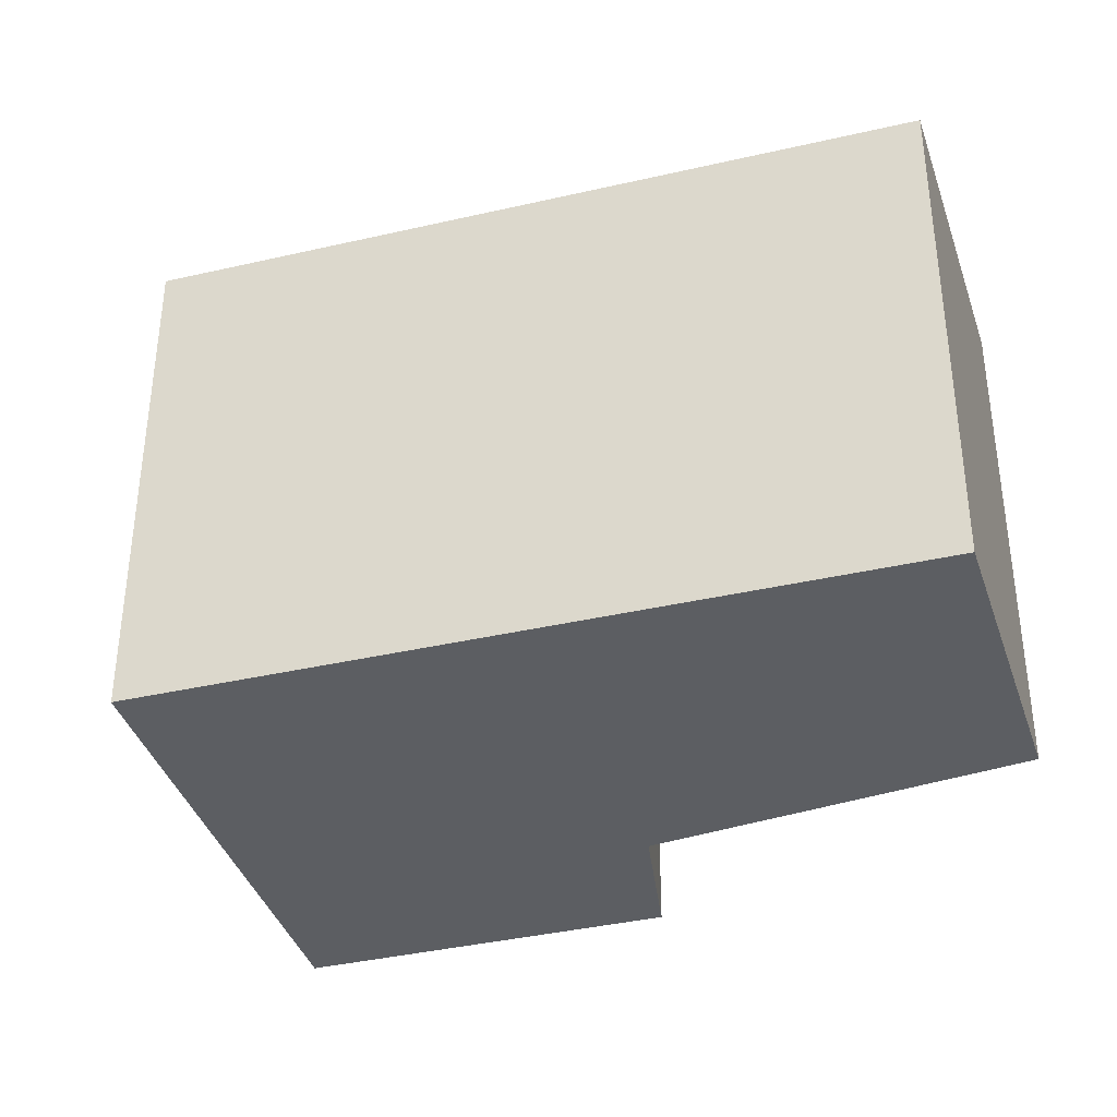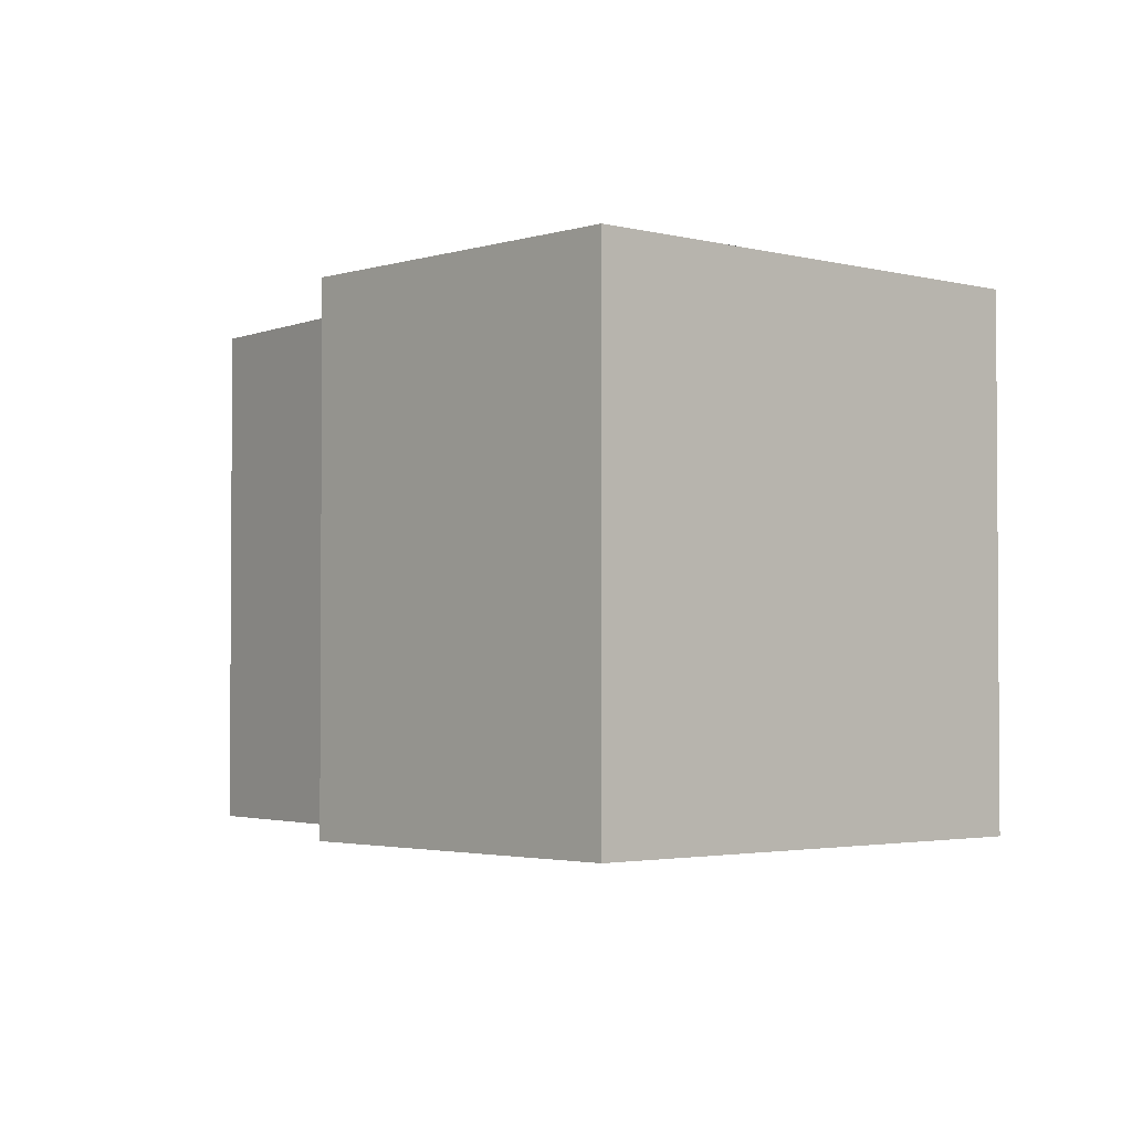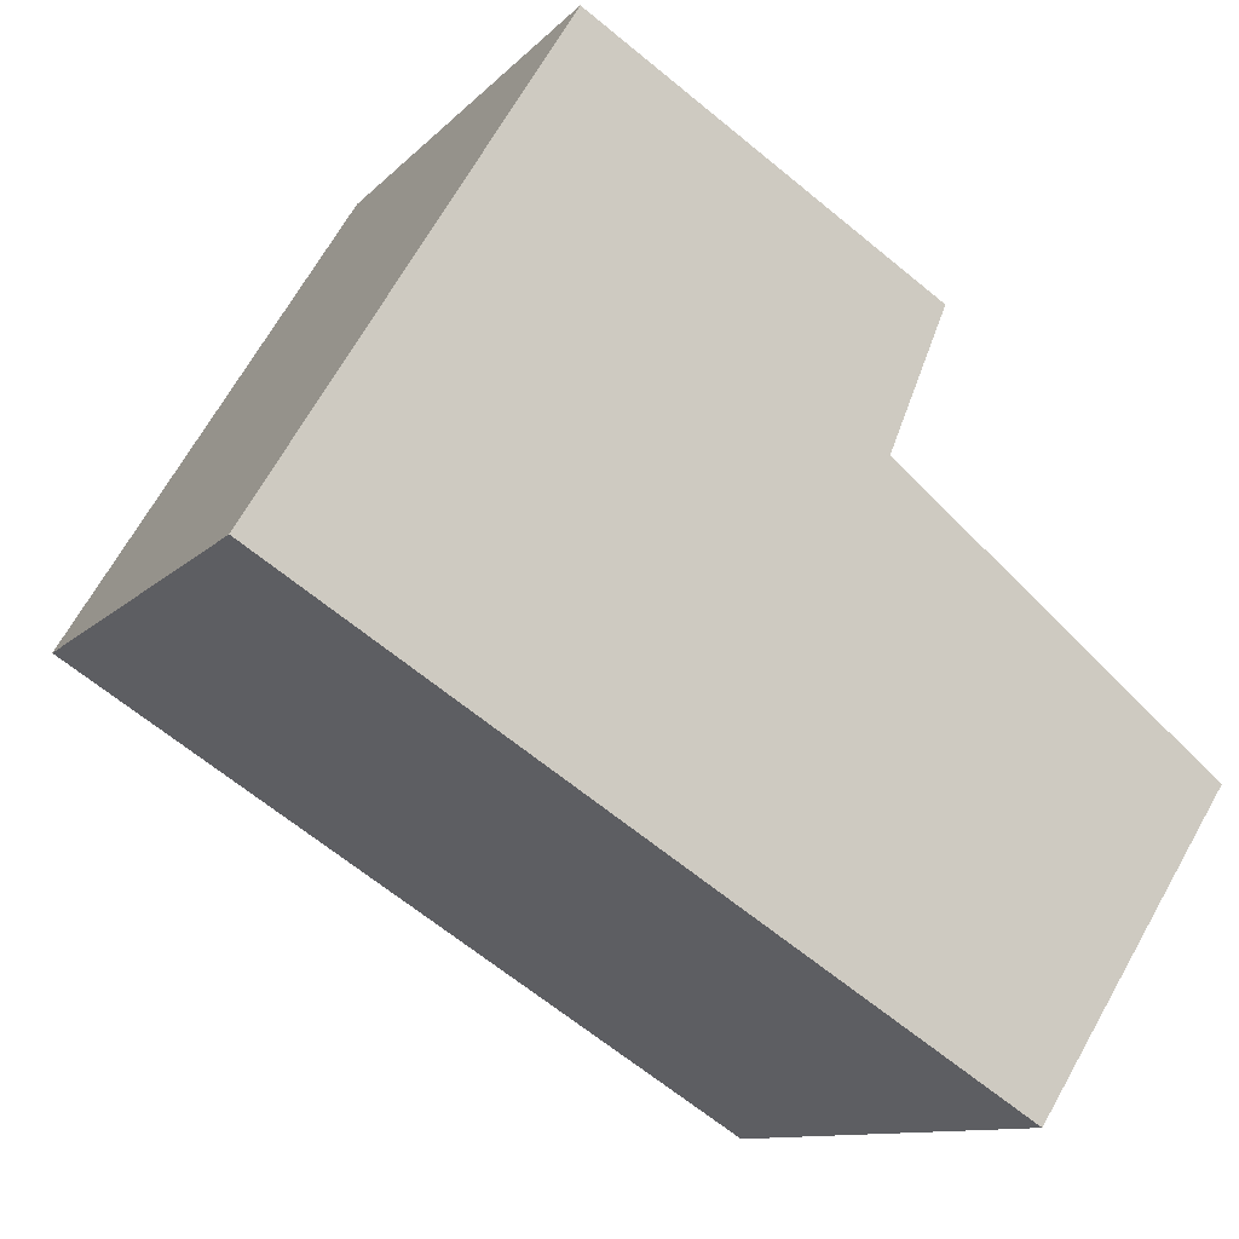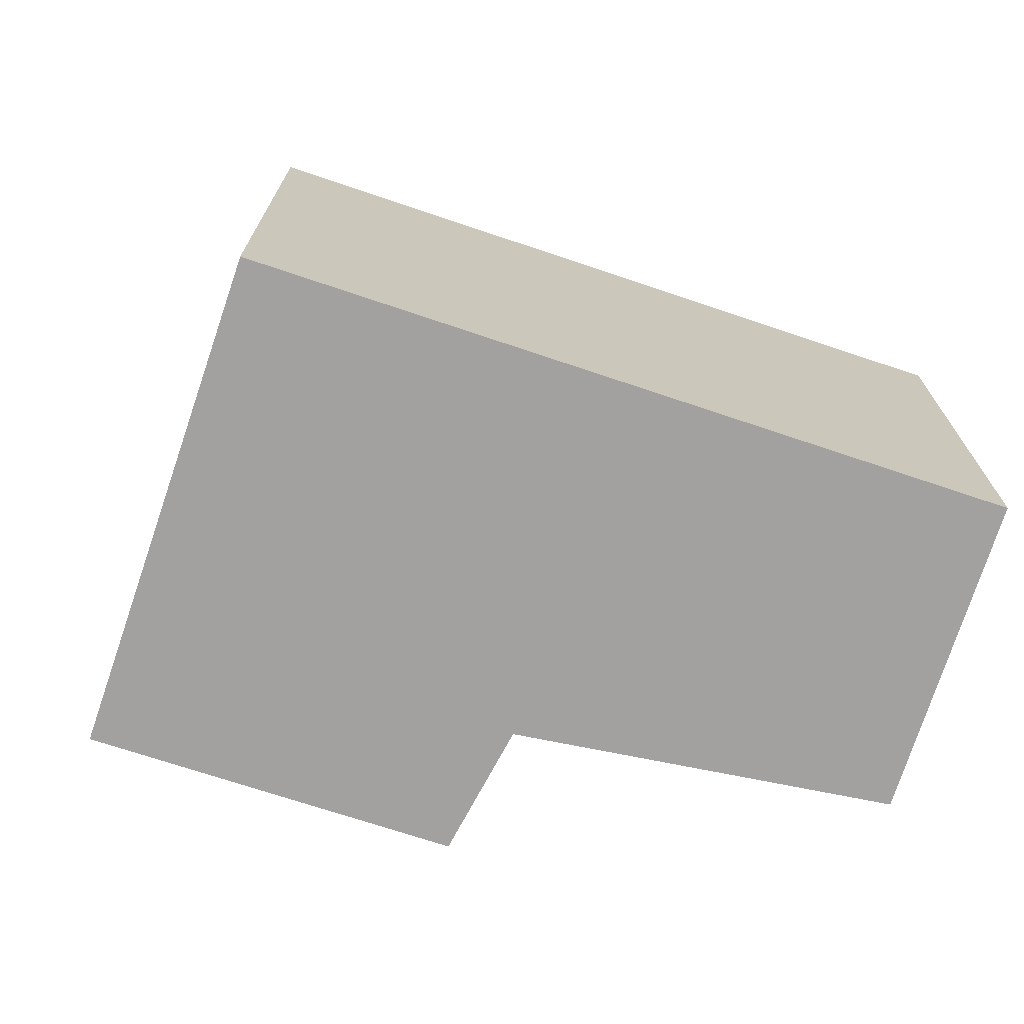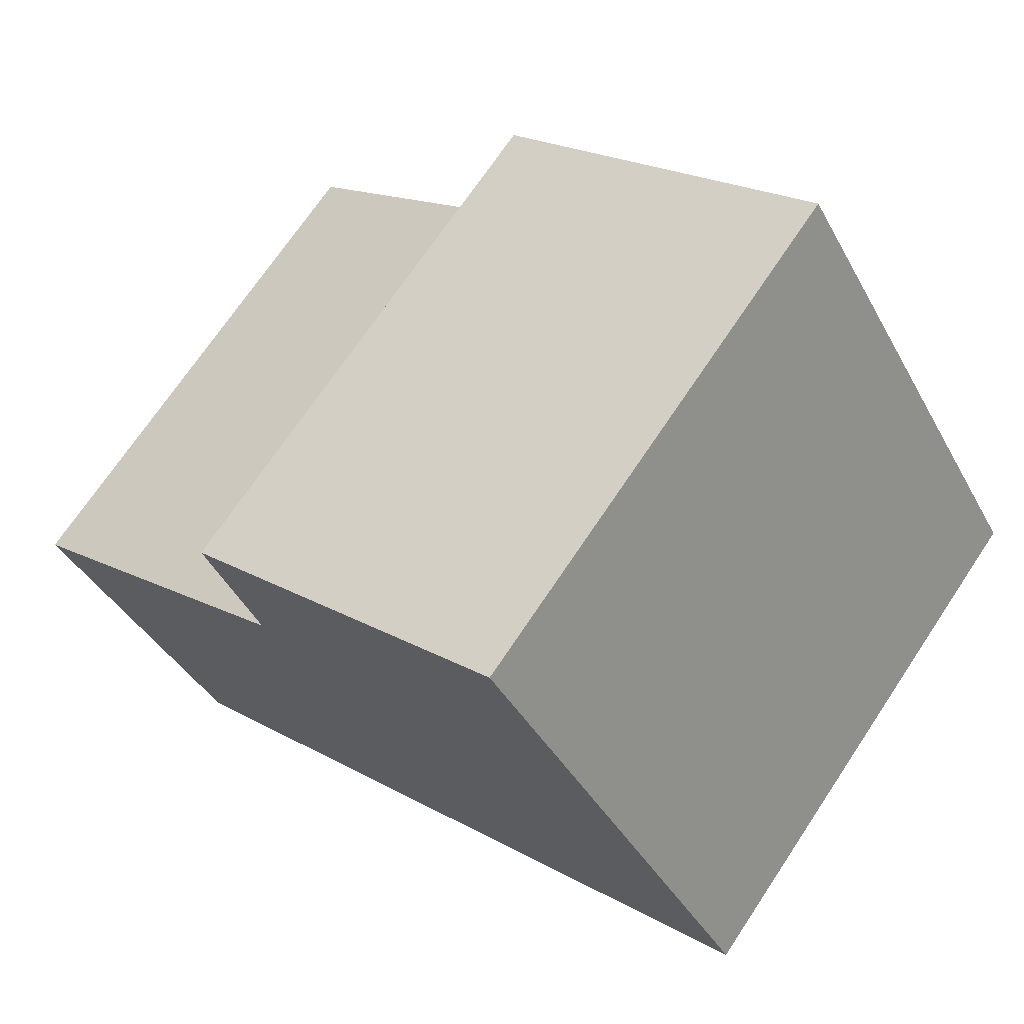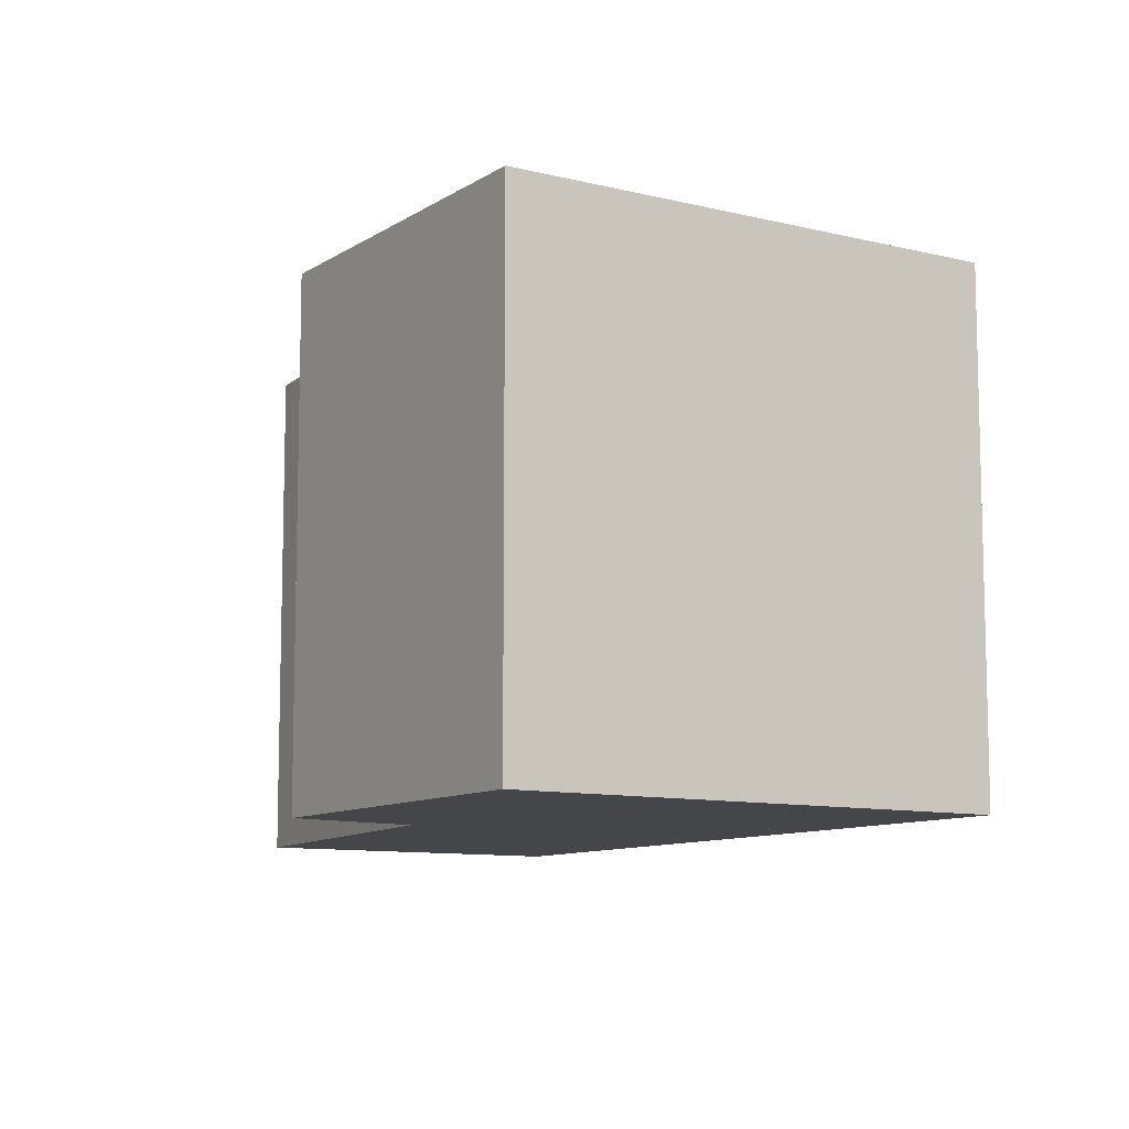
<metadata>
{"format":"obj","ext":"obj","renderer":"f3d","projection":"perspective","resolution":1024,"background":"white","views":[{"elev":-37.4,"azim":164.8,"up":"+Y"},{"elev":-2.5,"azim":15.8,"up":"+Y"},{"elev":-10.9,"azim":155.7,"up":"+Z"},{"elev":-72.3,"azim":129.7,"up":"+Y"},{"elev":70.0,"azim":33.6,"up":"+Z"},{"elev":-9.8,"azim":25.7,"up":"+Y"}]}
</metadata>
<code>
v  2.665 1.644 0.417
v  0.793 1.644 1.187
v  1.809 1.644 1.822
v  0.962 1.644 0.775
v  0.569 1.644 -0.878
v  0 1.644 1.007e-16
v  0.793 -7.268e-17 1.187
v  1.809 -1.116e-16 1.822
v  0 0 0
v  0.962 -4.746e-17 0.775
v  2.665 -2.553e-17 0.417
v  0.569 5.376e-17 -0.878
g defaultobject
f 1 2 3
f 2 1 4
f 4 1 5
f 4 5 6
f 7 3 2
f 3 7 8
f 9 4 6
f 4 9 10
f 8 1 3
f 1 8 11
f 11 5 1
f 5 11 12
f 12 6 5
f 6 12 9
f 10 2 4
f 2 10 7
f 7 11 8
f 11 7 10
f 11 10 12
f 12 10 9

</code>
